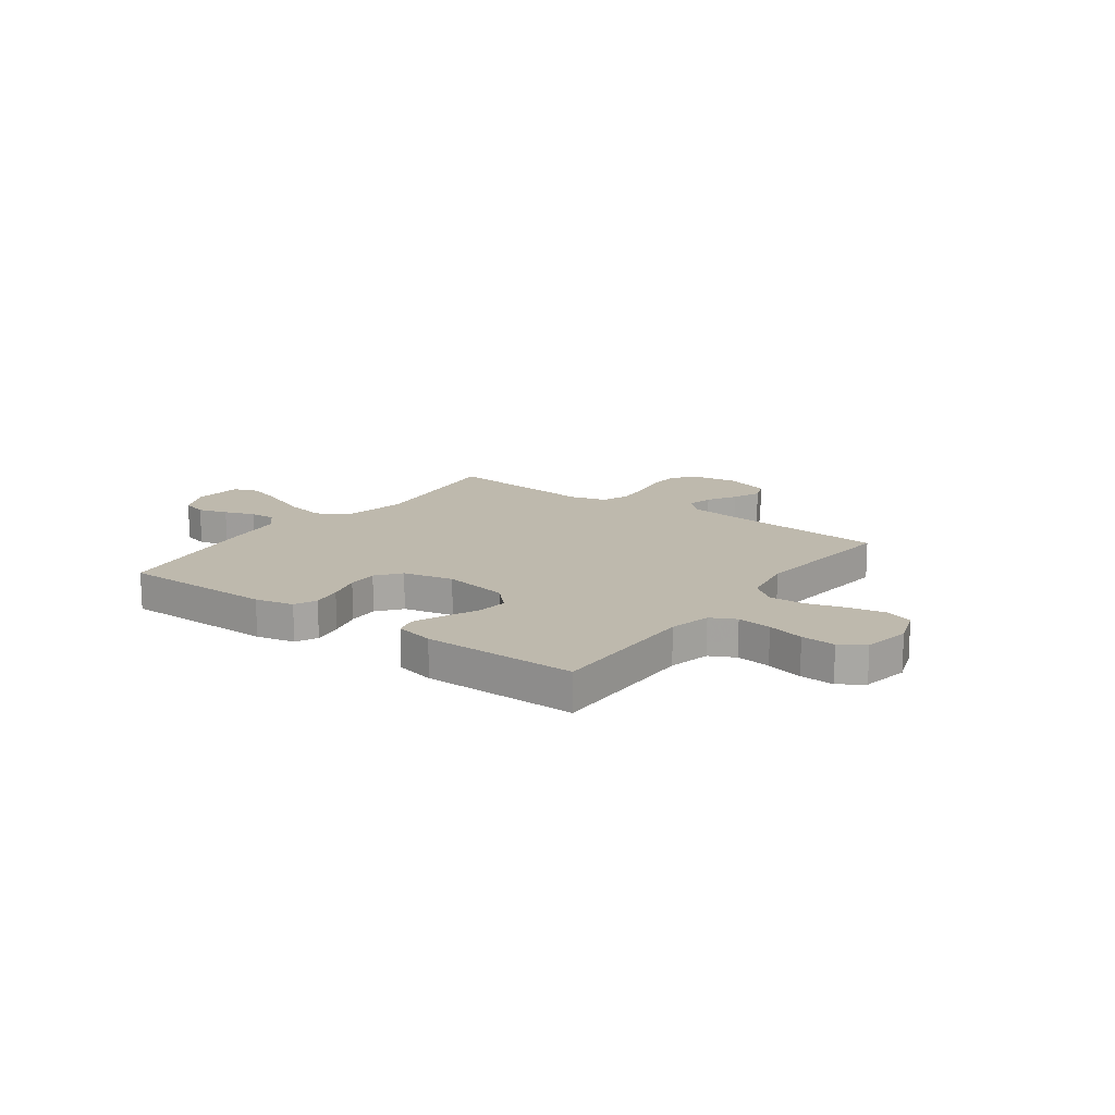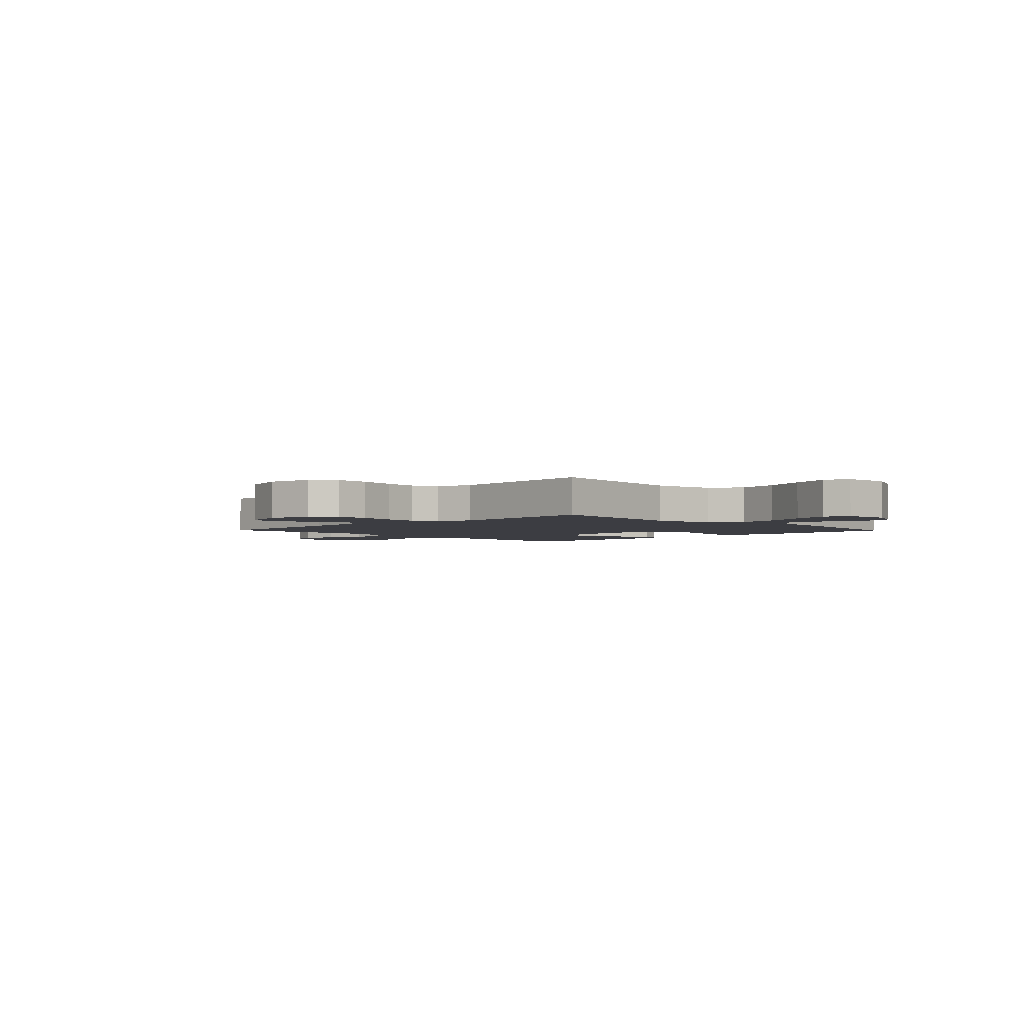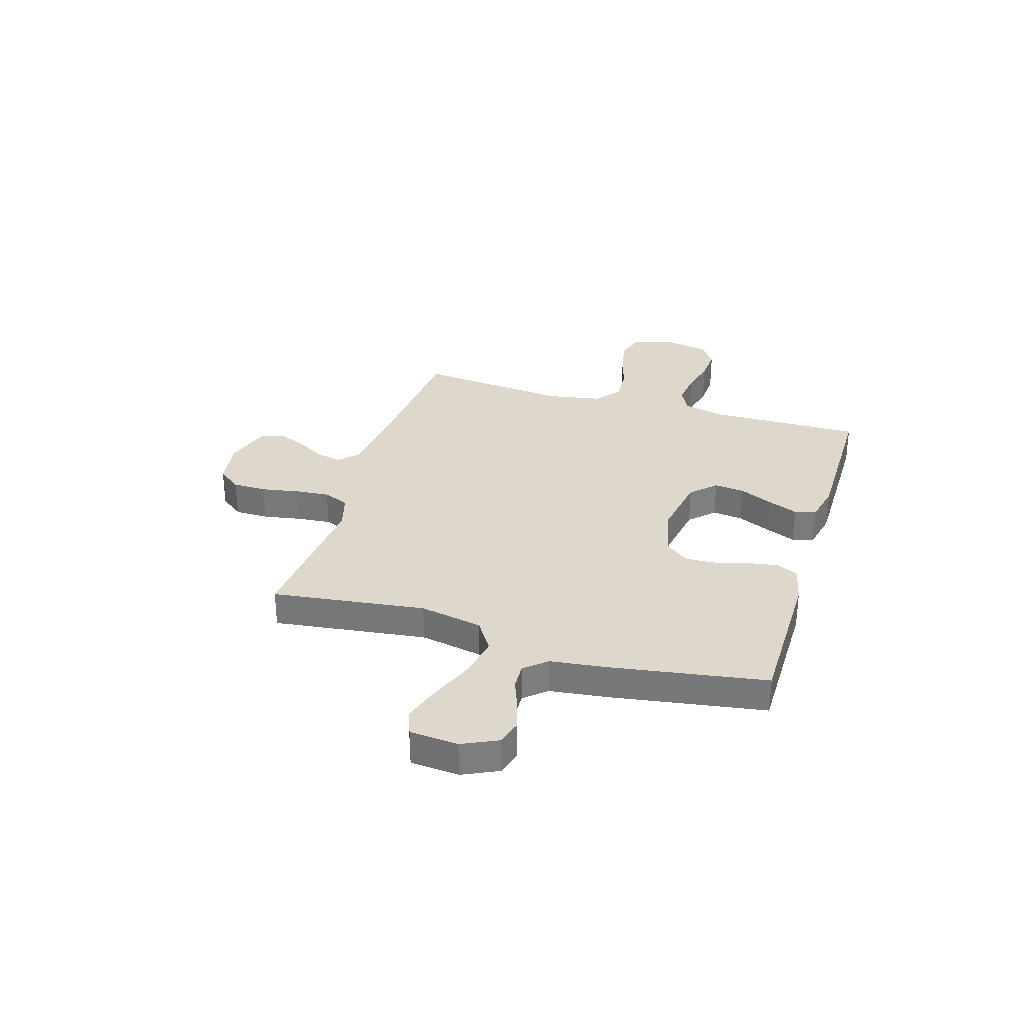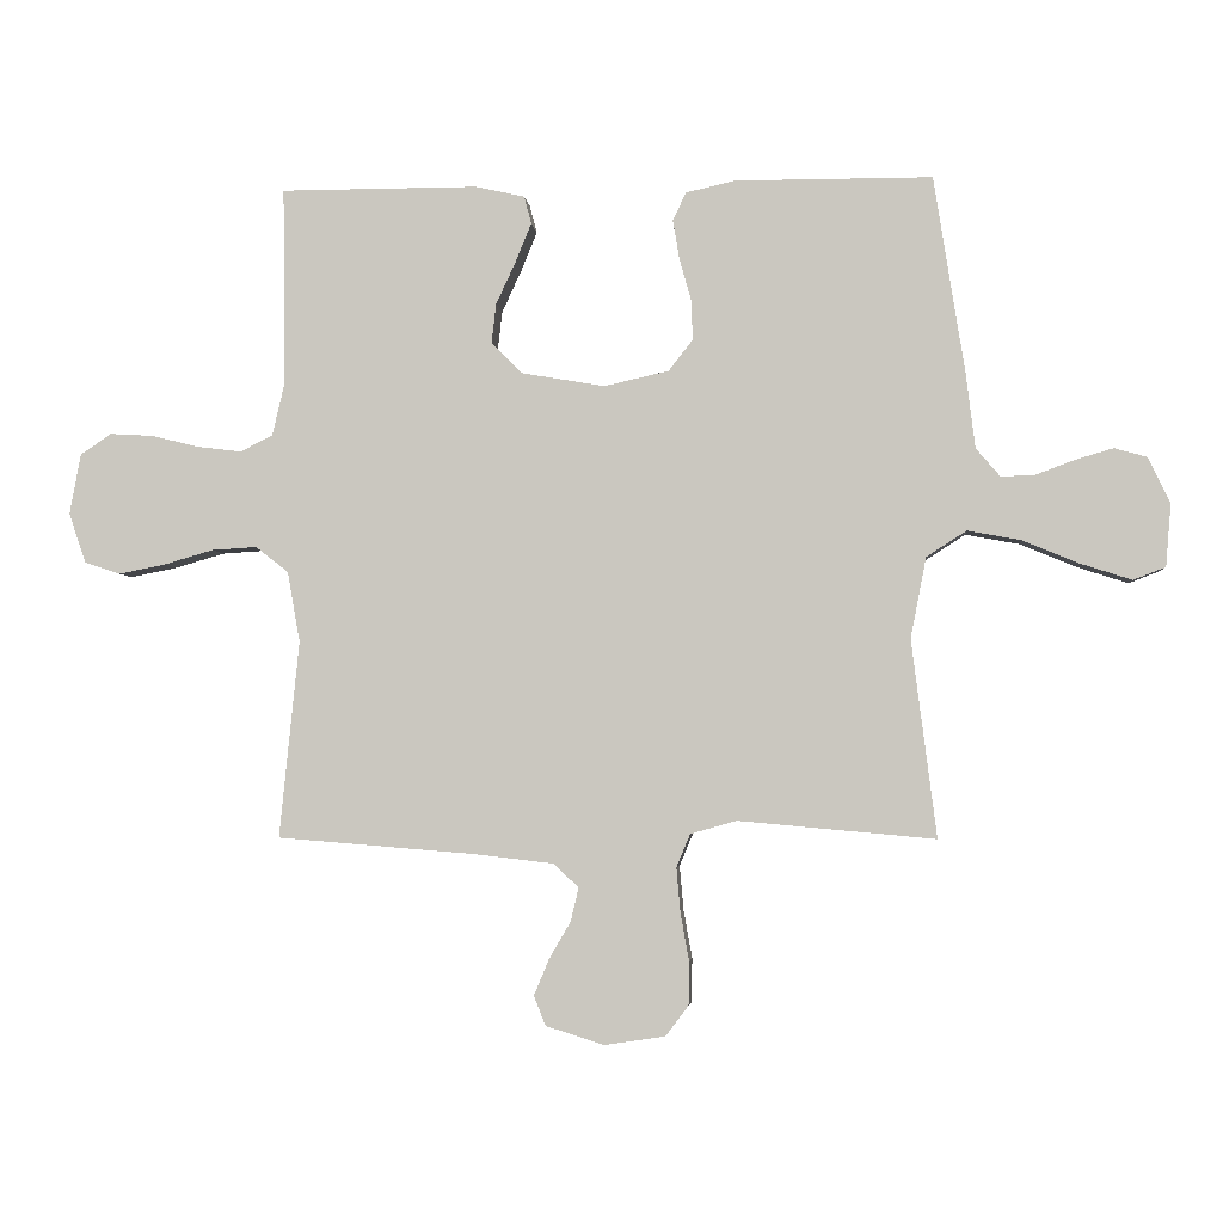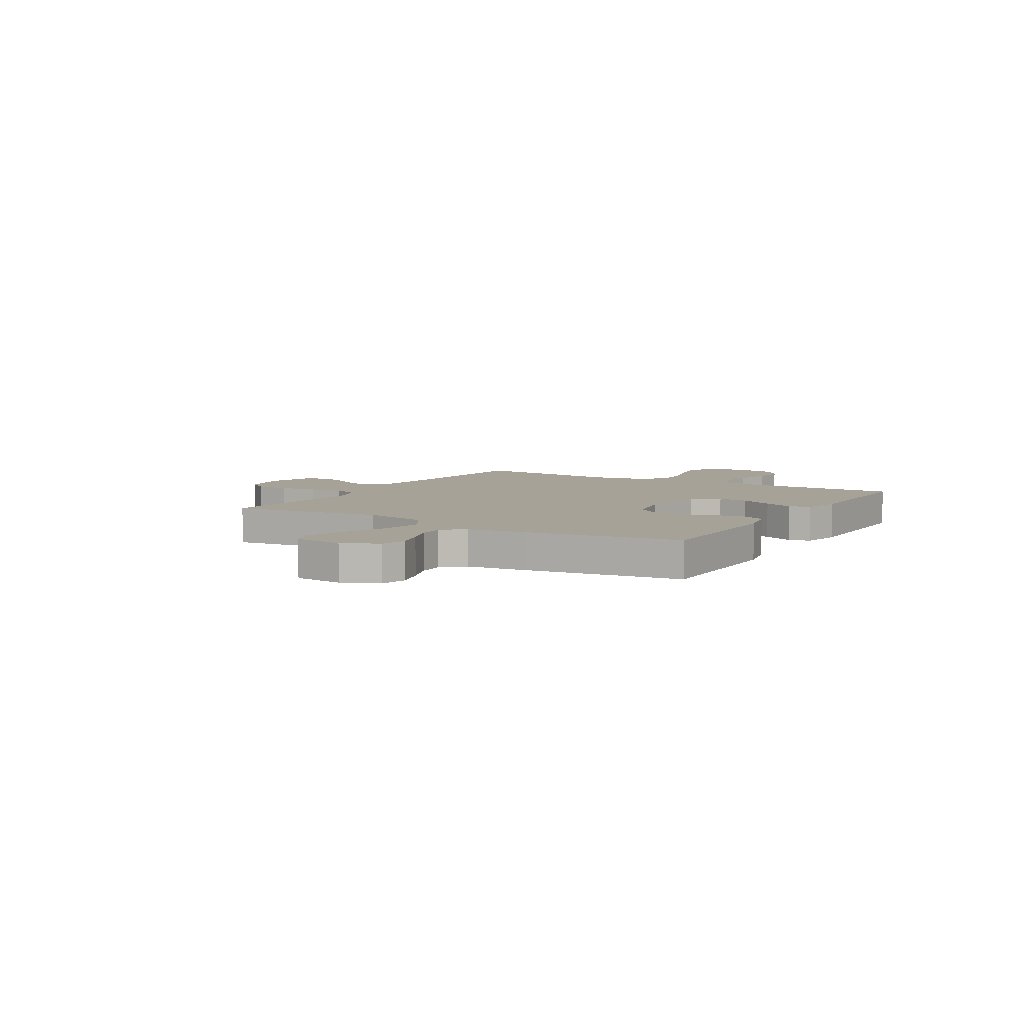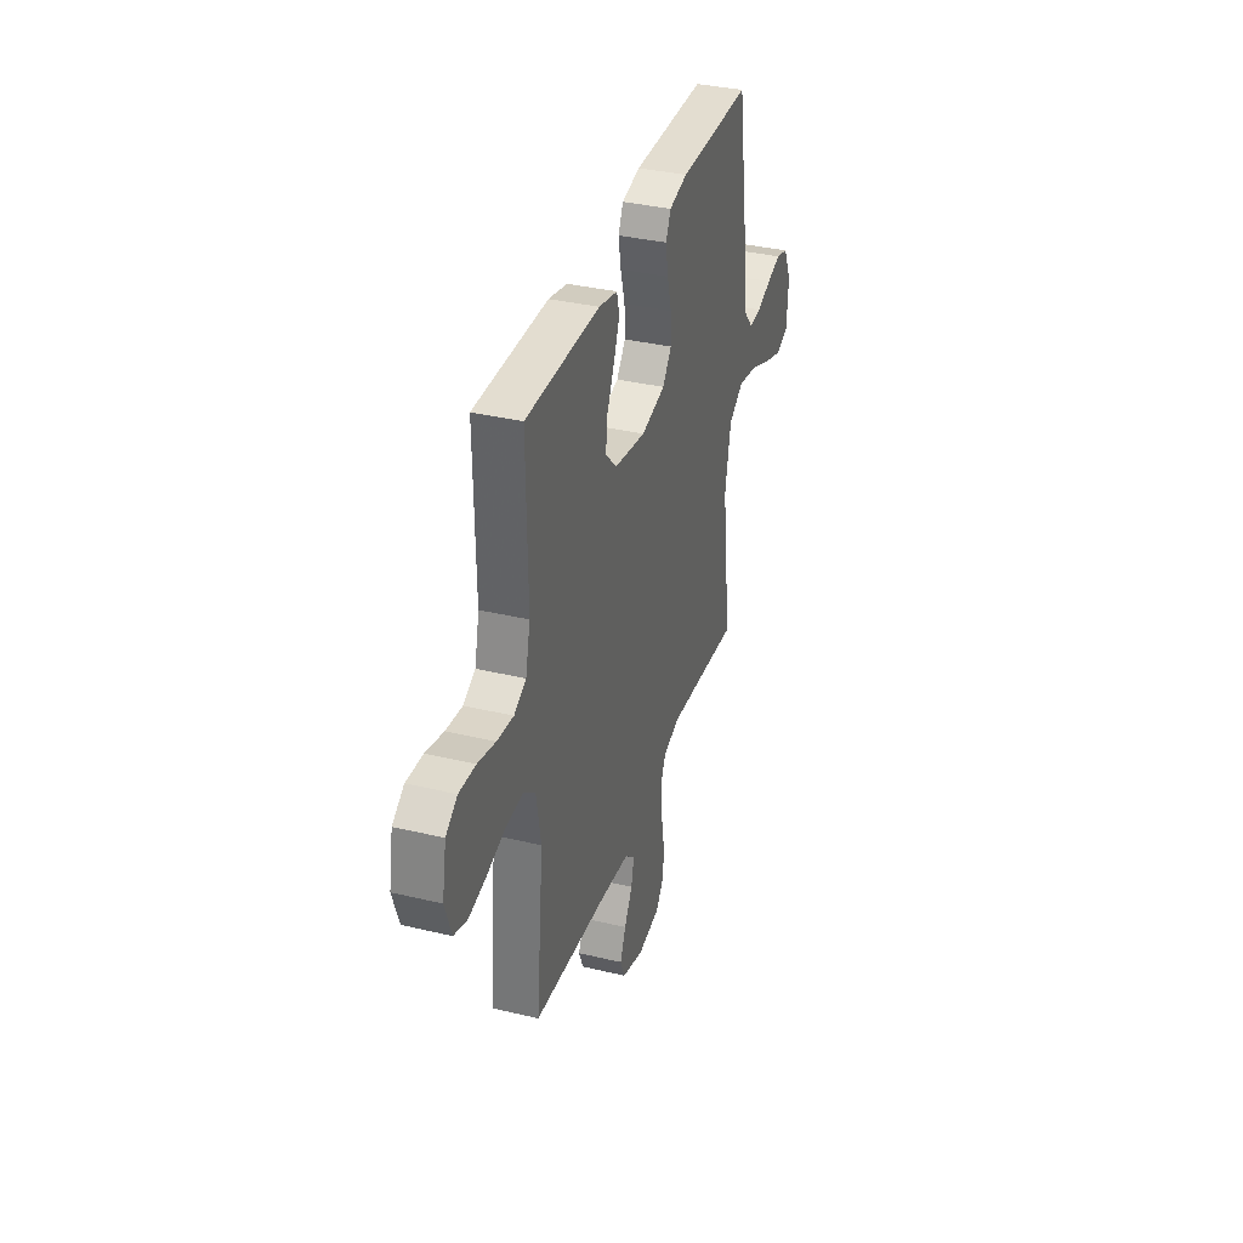
<metadata>
{"format":"obj","ext":"obj","renderer":"f3d","projection":"perspective","resolution":1024,"background":"white","views":[{"elev":15.2,"azim":36.1,"up":"+Y"},{"elev":-2.9,"azim":-135.8,"up":"+Y"},{"elev":31.4,"azim":-73.2,"up":"+Y"},{"elev":-3.4,"azim":-174.5,"up":"+Z"},{"elev":6.4,"azim":-58.8,"up":"+Y"},{"elev":35.6,"azim":107.5,"up":"+Z"}]}
</metadata>
<code>
v 0.5 0.07 -0.5
v 0.2 0.07 -0.524
v 0.078 0.07 -0.538
v 0.039 0.07 -0.574
v 0.051 0.07 -0.625
v 0.084 0.07 -0.682
v 0.107 0.07 -0.737
v 0.089 0.07 -0.782
v 0 0.07 -0.81
v -0.092 0.07 -0.796
v -0.127 0.07 -0.75
v -0.128 0.07 -0.684
v -0.115 0.07 -0.611
v -0.109 0.07 -0.543
v -0.13 0.07 -0.493
v -0.2 0.07 -0.473
v -0.5 0.07 -0.5
v -0.462 0.07 -0.2
v -0.486 0.07 -0.077
v -0.547 0.07 -0.038
v -0.628 0.07 -0.053
v -0.715 0.07 -0.089
v -0.792 0.07 -0.114
v -0.841 0.07 -0.095
v -0.849 0.07 0
v -0.816 0.07 0.07
v -0.766 0.07 0.084
v -0.708 0.07 0.067
v -0.649 0.07 0.045
v -0.598 0.07 0.043
v -0.561 0.07 0.086
v -0.547 0.07 0.2
v -0.5 0.07 0.5
v -0.2 0.07 0.501
v -0.125 0.07 0.484
v -0.105 0.07 0.441
v -0.115 0.07 0.382
v -0.133 0.07 0.317
v -0.135 0.07 0.257
v -0.098 0.07 0.21
v 0 0.07 0.188
v 0.128 0.07 0.21
v 0.174 0.07 0.257
v 0.167 0.07 0.317
v 0.137 0.07 0.382
v 0.113 0.07 0.441
v 0.124 0.07 0.483
v 0.2 0.07 0.5
v 0.5 0.07 0.5
v 0.496 0.07 0.2
v 0.515 0.07 0.119
v 0.564 0.07 0.094
v 0.631 0.07 0.102
v 0.703 0.07 0.12
v 0.77 0.07 0.124
v 0.817 0.07 0.092
v 0.834 0.07 0
v 0.808 0.07 -0.076
v 0.754 0.07 -0.094
v 0.683 0.07 -0.08
v 0.607 0.07 -0.058
v 0.539 0.07 -0.054
v 0.489 0.07 -0.093
v 0.47 0.07 -0.2
v 0.5 0 -0.5
v 0.2 0 -0.524
v 0.078 0 -0.538
v 0.039 0 -0.574
v 0.051 0 -0.625
v 0.084 0 -0.682
v 0.107 0 -0.737
v 0.089 0 -0.782
v 0 0 -0.81
v -0.092 0 -0.796
v -0.127 0 -0.75
v -0.128 0 -0.684
v -0.115 0 -0.611
v -0.109 0 -0.543
v -0.13 0 -0.493
v -0.2 0 -0.473
v -0.5 0 -0.5
v -0.462 0 -0.2
v -0.486 0 -0.077
v -0.547 0 -0.038
v -0.628 0 -0.053
v -0.715 0 -0.089
v -0.792 0 -0.114
v -0.841 0 -0.095
v -0.849 0 0
v -0.816 0 0.07
v -0.766 0 0.084
v -0.708 0 0.067
v -0.649 0 0.045
v -0.598 0 0.043
v -0.561 0 0.086
v -0.547 0 0.2
v -0.5 0 0.5
v -0.2 0 0.501
v -0.125 0 0.484
v -0.105 0 0.441
v -0.115 0 0.382
v -0.133 0 0.317
v -0.135 0 0.257
v -0.098 0 0.21
v 0 0 0.188
v 0.128 0 0.21
v 0.174 0 0.257
v 0.167 0 0.317
v 0.137 0 0.382
v 0.113 0 0.441
v 0.124 0 0.483
v 0.2 0 0.5
v 0.5 0 0.5
v 0.496 0 0.2
v 0.515 0 0.119
v 0.564 0 0.094
v 0.631 0 0.102
v 0.703 0 0.12
v 0.77 0 0.124
v 0.817 0 0.092
v 0.834 0 0
v 0.808 0 -0.076
v 0.754 0 -0.094
v 0.683 0 -0.08
v 0.607 0 -0.058
v 0.539 0 -0.054
v 0.489 0 -0.093
v 0.47 0 -0.2
f 59 60 61
f 58 59 61
f 57 58 61
f 56 57 61
f 55 56 61
f 54 55 61
f 53 54 61
f 52 53 61 62
f 51 52 62 63
f 48 49 50
f 47 48 50
f 46 47 50
f 45 46 50
f 44 45 50
f 51 63 64
f 50 51 64
f 44 50 64
f 43 44 64
f 36 37 38
f 35 36 38
f 34 35 38
f 33 34 38
f 32 33 38
f 31 32 38
f 30 31 38 39
f 27 28 29
f 26 27 29
f 25 26 29
f 24 25 29
f 23 24 29
f 22 23 29
f 21 22 29
f 20 21 29 30
f 30 39 40
f 20 30 40
f 19 20 40
f 16 17 18
f 19 40 41
f 18 19 41
f 16 18 41
f 15 16 41
f 11 12 13
f 10 11 13
f 9 10 13
f 8 9 13
f 7 8 13
f 6 7 13
f 5 6 13
f 4 5 13 14
f 64 1 2
f 43 64 2
f 42 43 2
f 15 41 42
f 14 15 42
f 4 14 42
f 3 4 42
f 2 3 42
f 125 124 123
f 125 123 122
f 125 122 121
f 125 121 120
f 125 120 119
f 125 119 118
f 125 118 117
f 126 125 117 116
f 127 126 116 115
f 114 113 112
f 114 112 111
f 114 111 110
f 114 110 109
f 114 109 108
f 128 127 115
f 128 115 114
f 128 114 108
f 128 108 107
f 102 101 100
f 102 100 99
f 102 99 98
f 102 98 97
f 102 97 96
f 102 96 95
f 103 102 95 94
f 93 92 91
f 93 91 90
f 93 90 89
f 93 89 88
f 93 88 87
f 93 87 86
f 93 86 85
f 94 93 85 84
f 104 103 94
f 104 94 84
f 104 84 83
f 82 81 80
f 105 104 83
f 105 83 82
f 105 82 80
f 105 80 79
f 77 76 75
f 77 75 74
f 77 74 73
f 77 73 72
f 77 72 71
f 77 71 70
f 77 70 69
f 78 77 69 68
f 66 65 128
f 66 128 107
f 66 107 106
f 106 105 79
f 106 79 78
f 106 78 68
f 106 68 67
f 106 67 66
f 1 65 66 2
f 2 66 67 3
f 3 67 68 4
f 4 68 69 5
f 5 69 70 6
f 6 70 71 7
f 7 71 72 8
f 8 72 73 9
f 9 73 74 10
f 10 74 75 11
f 11 75 76 12
f 12 76 77 13
f 13 77 78 14
f 14 78 79 15
f 15 79 80 16
f 16 80 81 17
f 17 81 82 18
f 18 82 83 19
f 19 83 84 20
f 20 84 85 21
f 21 85 86 22
f 22 86 87 23
f 23 87 88 24
f 24 88 89 25
f 25 89 90 26
f 26 90 91 27
f 27 91 92 28
f 28 92 93 29
f 29 93 94 30
f 30 94 95 31
f 31 95 96 32
f 32 96 97 33
f 33 97 98 34
f 34 98 99 35
f 35 99 100 36
f 36 100 101 37
f 37 101 102 38
f 38 102 103 39
f 39 103 104 40
f 40 104 105 41
f 41 105 106 42
f 42 106 107 43
f 43 107 108 44
f 44 108 109 45
f 45 109 110 46
f 46 110 111 47
f 47 111 112 48
f 48 112 113 49
f 49 113 114 50
f 50 114 115 51
f 51 115 116 52
f 52 116 117 53
f 53 117 118 54
f 54 118 119 55
f 55 119 120 56
f 56 120 121 57
f 57 121 122 58
f 58 122 123 59
f 59 123 124 60
f 60 124 125 61
f 61 125 126 62
f 62 126 127 63
f 63 127 128 64
f 64 128 65 1

</code>
